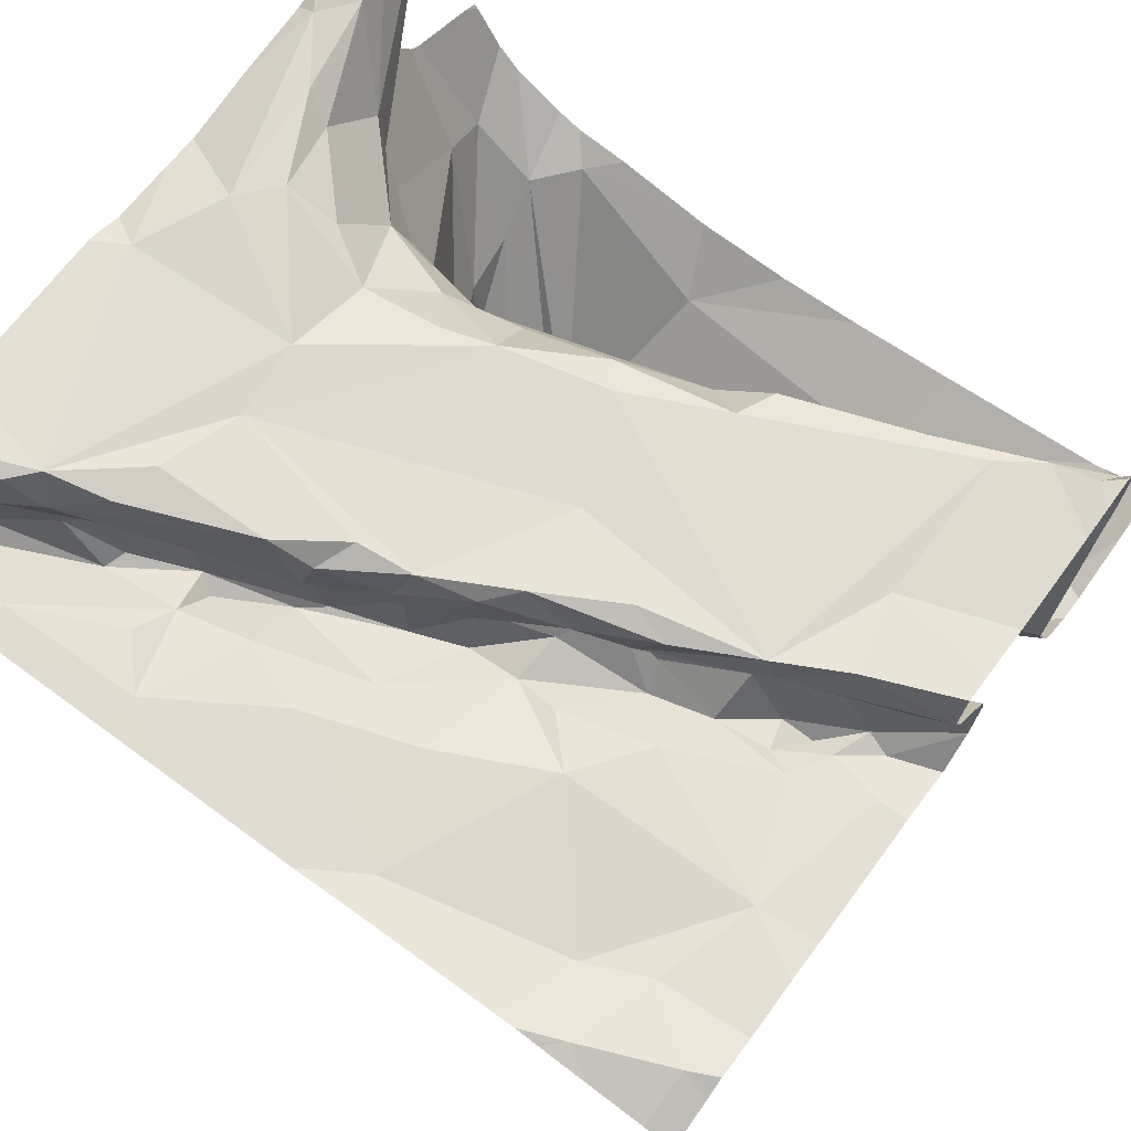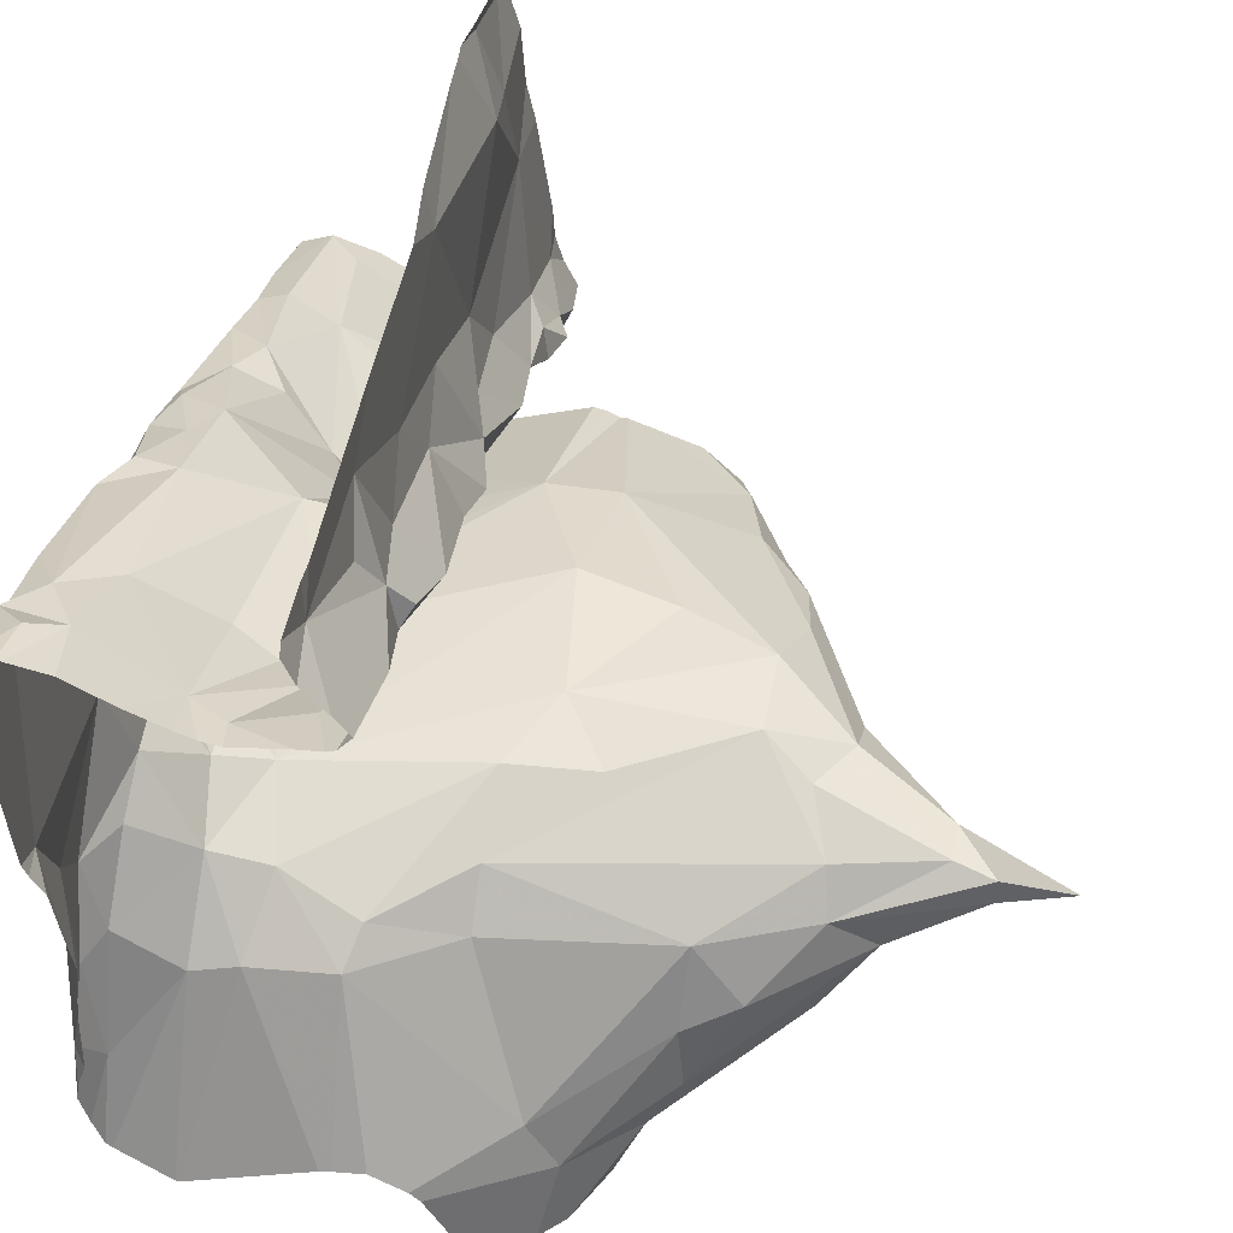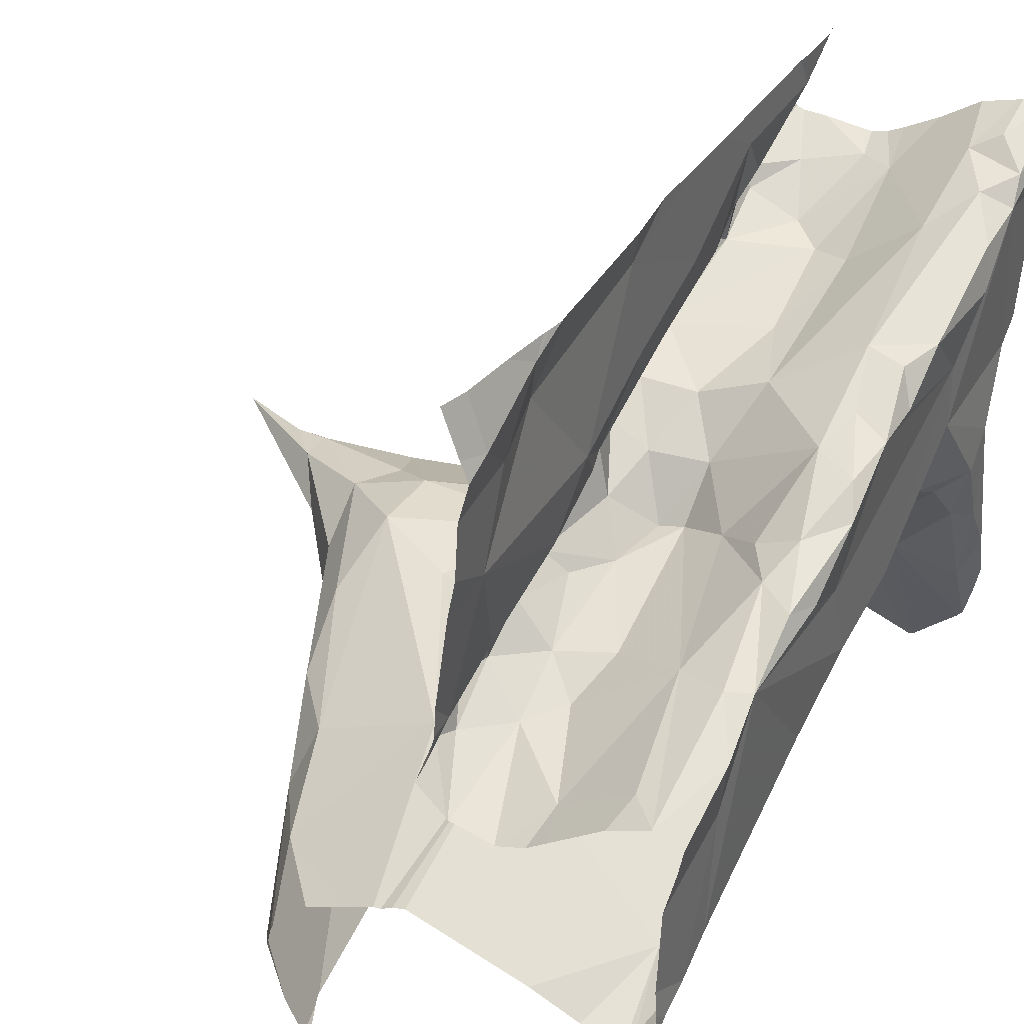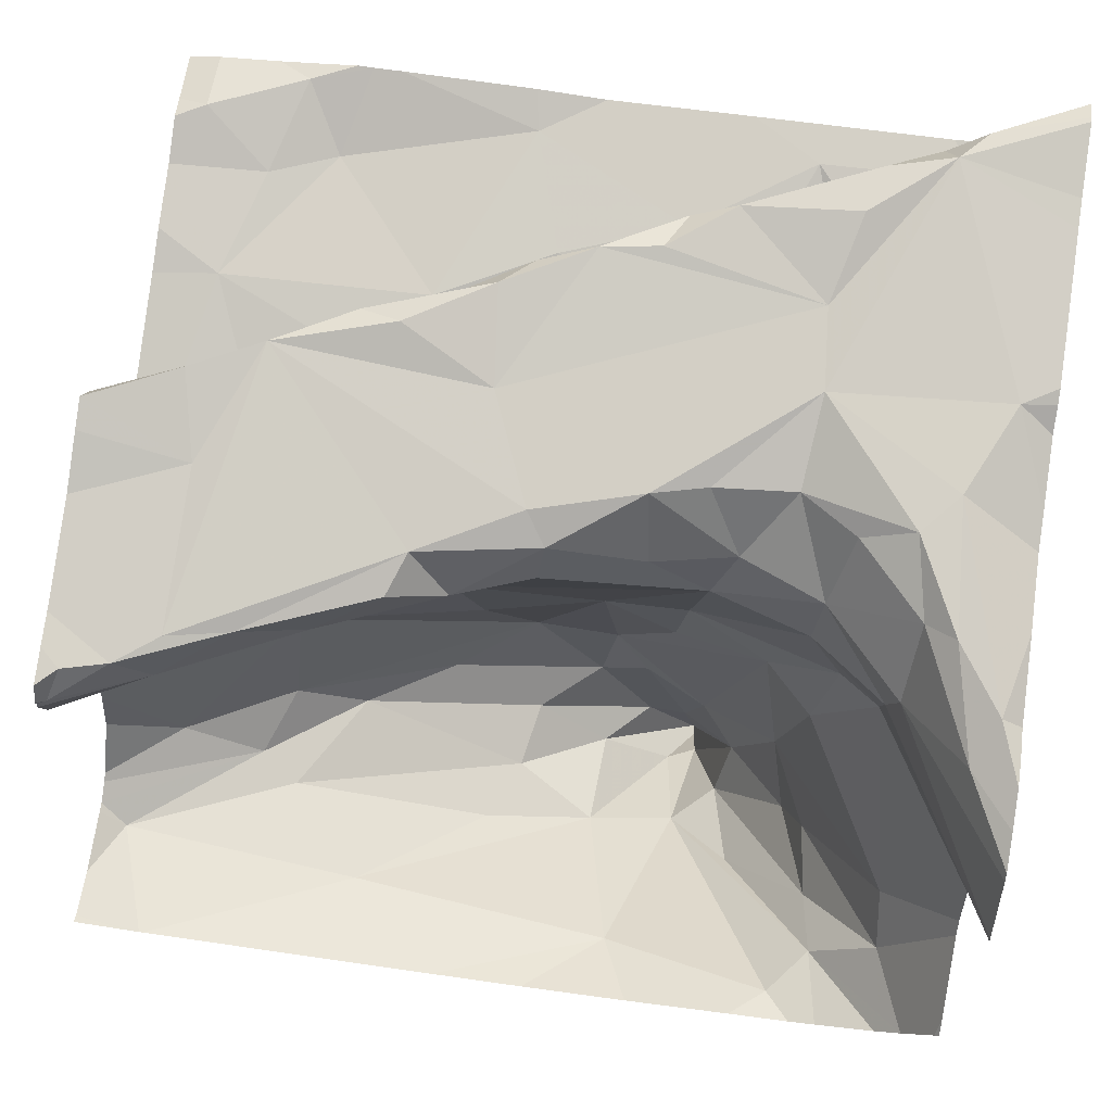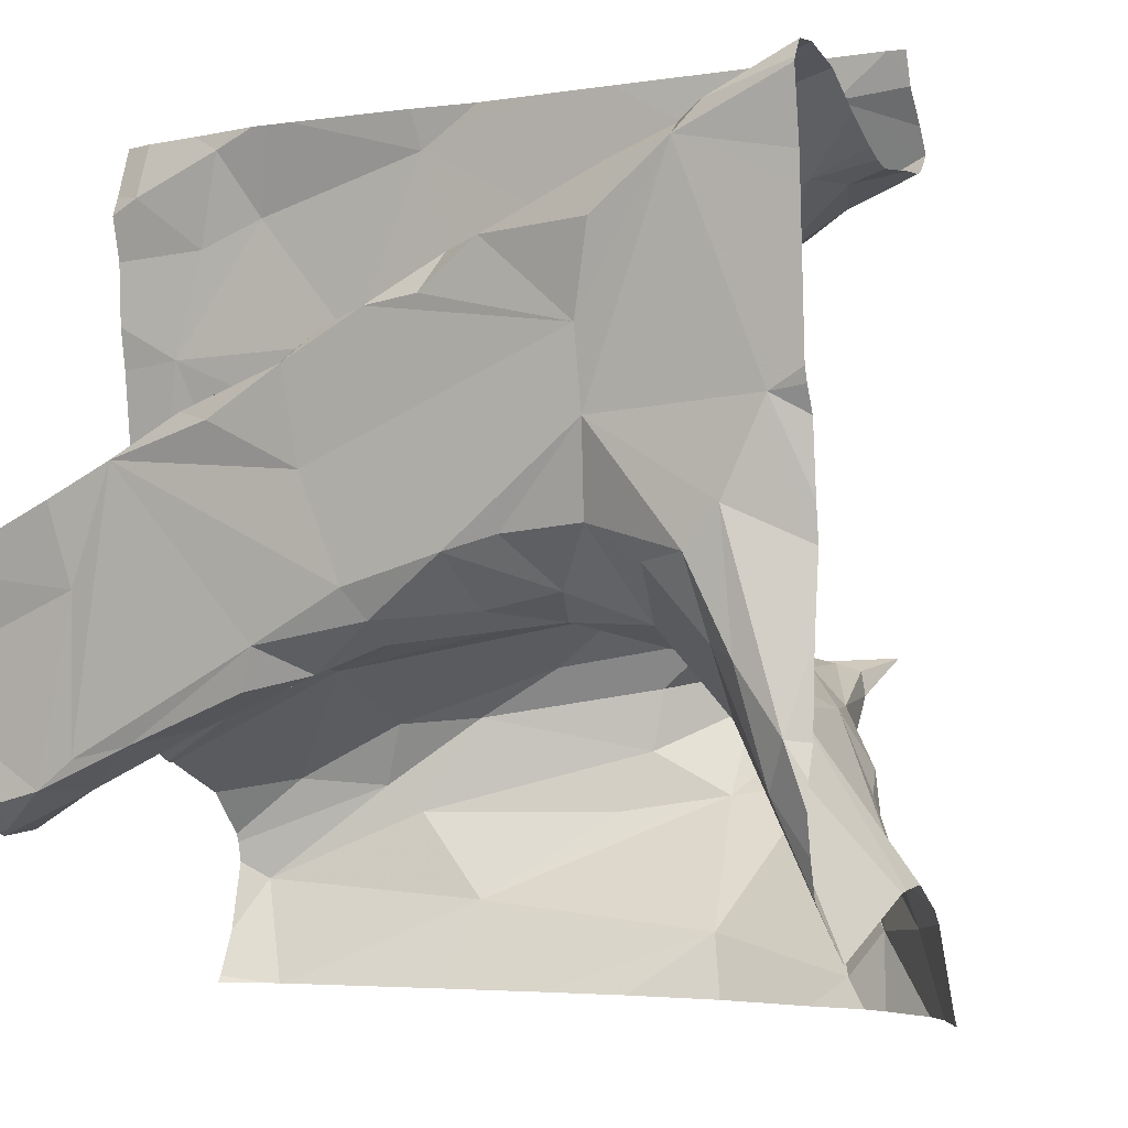
<metadata>
{"format":"obj","ext":"obj","renderer":"f3d","projection":"perspective","resolution":1024,"background":"white","views":[{"elev":70.0,"azim":-144.0,"up":"+Z"},{"elev":50.1,"azim":98.3,"up":"+Y"},{"elev":35.5,"azim":-64.5,"up":"+Y"},{"elev":78.5,"azim":7.8,"up":"+Z"},{"elev":-3.5,"azim":27.0,"up":"+Y"}]}
</metadata>
<code>
v -30.99 268 504.1
v -31.51 267.2 503.7
v -31.01 268 504.1
v -31.83 267.2 503.7
v -30.95 267.2 503.9
v -31.85 267.2 503.7
v -31.06 268.1 504
v -31.02 267.2 503.8
v -31.9 267.2 503.8
v -31.91 267.2 503.8
v -31.52 268.1 504
v -31.07 268 503.9
v -31.64 267.2 503.7
v -31.02 268 504
v -30.99 267.2 503.8
v -31.74 268.1 504
v -31.17 267.2 503.7
v -31.03 268.1 504
v -31.03 267.3 503.8
v -31.07 267.5 504
v -31.41 267.2 503.7
v -31.01 268 504.2
v -31.35 268.1 504
v -31.08 268 504.3
v -31.44 268.1 504
v -31.84 267.2 503.7
v -30.99 267.7 504.3
v -30.95 268.1 504
v -31.18 268.1 504
v -31.89 268.1 504
v -31.03 268 504.2
v -31.05 268 504.3
v -31.11 267.2 503.7
v -31.28 268.1 504
v -31.29 267.2 503.7
v -31.01 267.2 503.8
v -31 267.4 504.2
v -30.98 267.4 504.3
v -30.96 267.2 503.9
v -31.07 267.5 504.2
v -31.08 267.2 503.8
v -31.04 267.6 504.3
v -31.03 267.5 504.3
v -31.07 267.5 504.1
v -30.97 268.1 504
v -31.32 267.2 503.6
v -31.35 267.4 503.5
v -31.26 267.4 503.5
v -31.24 267.5 503.4
v -31.8 268.1 504
v -31.67 268.1 504
v -31.13 267.2 503.7
v -31.09 267.2 503.7
v -31.35 267.5 503.5
v -30.95 267.3 504
v -30.95 268 504.1
v -31.88 267.3 503.7
v -31.7 268.1 504
v -31.72 268.1 504
v -31.13 267.4 503.6
v -31.2 267.5 503.6
v -31.43 267.5 503.5
v -31.63 267.5 503.6
v -31.19 267.5 503.9
v -31.28 267.6 503.9
v -31.7 267.4 503.6
v -31.61 267.3 503.7
v -31.1 267.3 503.7
v -31.21 267.4 503.5
v -31.14 267.9 504.1
v -31.11 267.4 503.7
v -31.27 267.5 503.4
v -31.87 268.1 504
v -31.48 267.4 503.6
v -31.19 267.3 503.6
v -31.45 267.4 503.5
v -31.24 267.5 503.4
v -31.3 267.5 503.4
v -31.22 267.5 503.3
v -30.95 267.3 504
v -30.95 268 504.1
v -31.87 268 504
v -30.95 268 504
v -31.77 268.1 504
v -31.8 268 504
v -31.72 268 504
v -31.78 267.6 504
v -31.82 267.6 503.9
v -31.74 267.7 503.9
v -31.69 267.7 504
v -31.84 267.9 504
v -30.95 268.1 504.3
v -30.95 268 504
v -30.95 268 503.9
v -30.95 267.3 503.9
v -31.7 267.5 503.9
v -31.68 267.7 503.9
v -30.95 267.3 504
v -30.95 268 504
v -30.95 268.1 504
v -31.85 267.6 503.9
v -31.87 267.7 503.9
v -31.66 267.8 504
v -31.6 267.9 504
v -31.78 267.7 503.9
v -31.61 267.8 504.2
v -31.74 267.7 504.2
v -31.81 267.7 503.9
v -31.55 267.8 504
v -31.49 267.8 503.9
v -31.7 267.5 503.8
v -31.6 267.7 504
v -31.55 267.7 504
v -31.78 267.7 503.9
v -31.75 267.7 503.9
v -31.51 268.1 504
v -30.95 267.3 503.9
v -30.95 268 504
v -31.74 267.4 503.7
v -31.71 267.5 503.7
v -31.53 267.5 503.6
v -31.45 267.6 503.6
v -30.95 267.2 504.2
v -31.54 267.6 503.9
v -31.83 267.4 503.7
v -31.61 267.7 503.9
v -31.74 267.6 504
v -31.72 267.7 504.1
v -31.86 267.6 504.1
v -31.84 267.4 504.2
v -31.8 267.4 504.2
v -31.81 267.7 504.2
v -31.04 268.1 504
v -31.91 267.7 504.2
v -31.29 267.6 503.8
v -31.37 267.6 503.8
v -31.24 267.5 503.6
v -31.15 267.5 503.7
v -31.35 267.6 503.6
v -31.44 267.5 504.2
v -31.5 267.6 503.7
v -31.36 267.6 503.5
v -31.25 267.5 503.4
v -31.31 267.6 503.6
v -31.13 267.5 503.9
v -31.17 268 504
v -31.2 268.1 504
v -31.15 268 504
v -31.47 267.9 504
v -31.29 267.9 503.9
v -31.36 267.8 504
v -31.39 267.9 504
v -31.26 267.9 504.1
v -31.34 268 504
v -31.16 267.9 504
v -31.25 267.9 504
v -31.26 267.9 503.9
v -31.32 267.9 504.2
v -31.4 267.9 504.2
v -31.43 267.8 503.9
v -31.48 267.7 504
v -31.43 267.8 504
v -31.67 267.7 504
v -31.37 267.8 503.9
v -31.5 267.7 504
v -31.11 267.5 504
v -31.43 267.8 504
v -31.5 267.7 504.2
v -31.73 267.7 504.2
v -31.08 267.9 504
v -31.18 267.9 503.9
v -31.12 267.9 504.1
v -31.26 267.6 504.1
v -31.16 267.5 504.1
v -31.45 267.9 504.2
v -30.95 268 504
v -31.45 267.6 504.2
v -31.09 267.9 504
v -31.48 267.7 504
v -31.72 267.4 504.2
v -31.14 268 504.2
v -31.15 268 504.3
v -31.18 267.7 504.3
v -31.19 267.8 504.3
v -31.16 267.9 504.3
v -31.13 267.6 504.2
v -31.19 267.6 504.2
v -31.6 267.8 504.2
v -31.56 267.5 504.2
v -31.43 267.6 504.2
v -31.34 267.6 504.2
v -31.65 267.8 504.2
v -31.56 267.8 504.2
v -31.55 267.8 504.2
v -31.33 267.9 504.2
v -31.28 267.6 504.2
v -31.29 267.9 504.3
v -31.36 267.9 504.3
v -31.42 267.9 504.2
v -31.07 267.6 504.3
v -31.09 268 504.2
v -31.06 267.5 504.2
v -31.51 267.8 504.2
v -31.48 267.8 504.2
v -31.33 267.6 504.2
v -31.35 267.9 504.1
v -31.52 267.5 504.2
v -31.65 267.5 504.2
v -31.58 267.5 504.2
v -31.24 267.6 504.2
v -31.15 267.5 504.2
v -31.51 267.7 504.1
v -31.79 267.4 504.2
v -31.79 267.6 504.2
v -30.95 267.2 503.9
v -31.89 267.4 504.2
v -30.95 268 504.1
v -31.9 267.3 504.2
v -31.87 267.7 504.1
v -30.95 268 504.1
v -30.95 268.1 504.2
v -30.95 268.1 504.2
v -31.91 267.2 503.8
v -31.74 268.1 504
v -31.91 267.6 504
v -31.91 267.6 503.9
v -31.91 267.9 504
v -31.91 267.7 503.9
v -31.91 267.3 503.7
v -31.91 267.3 503.7
v -31.91 267.2 503.7
v -31.91 267.3 503.7
v -31.91 267.5 504.2
v -31.91 267.4 504.2
v -31.91 267.3 504.1
v -31.91 267.3 504.2
v -31.91 268 504
v -31.91 268 504
v -31.91 268.1 504
v -31.91 267.7 503.9
v -31.91 267.7 503.9
v -31.91 267.9 504
v -31.91 267.4 503.9
v -31.91 267.4 503.9
v -31.91 267.6 503.9
v -31.91 267.6 503.9
v -31.91 267.4 503.9
v -31.91 267.4 503.9
v -31.91 267.6 504
v -31.91 267.6 504
v -31.91 267.4 504
v -31.91 267.7 504.2
v -31.91 267.7 504.2
v -31.91 267.4 503.8
v -31.91 267.6 504.2
v -31.91 267.6 504.2
v -31.91 267.4 504.2
v -31.91 267.4 504.2
v -31.91 267.3 504.2
v -31.91 267.3 504.2
v -31.91 267.3 503.7
v -31.91 267.4 503.8
v -31.91 267.7 504.2
v -31.91 267.7 504.2
v -31.91 267.6 504
v -31.91 267.6 504.1
v -31.91 267.6 504.1
v -30.95 268.1 504.2
v -30.95 267.8 504.3
v -30.95 267.8 504.3
v -30.95 268 504.3
v -30.95 268 504.3
v -30.95 268.1 504.3
v -30.95 268 504.3
v -30.95 267.6 504.2
v -30.95 267.7 504.2
v -30.95 267.7 504.2
v -30.95 267.9 504.3
v -30.95 267.4 504.2
v -30.95 267.5 504.2
v -30.95 267.3 504.3
v -30.95 267.3 504.2
v -30.95 267.4 504.3
v -30.95 267.4 504.3
v -30.95 267.2 504.2
v -30.95 267.3 504.2
v -31.91 268.1 503.9
f 220 3 56
f 19 8 117
f 39 8 15
f 18 12 94
f 14 1 99
f 118 14 83
f 20 19 95
f 32 24 271
f 92 32 273
f 27 42 275
f 3 31 222
f 221 22 268
f 24 27 269
f 38 37 281
f 282 40 286
f 38 43 37
f 275 38 280
f 43 38 42
f 14 178 1
f 44 20 80
f 49 48 69
f 23 154 147
f 46 47 67
f 66 67 74
f 48 47 46
f 52 48 46
f 60 61 69
f 47 72 54
f 72 48 49
f 53 48 52
f 48 53 75
f 54 76 47
f 75 68 69
f 225 88 226
f 104 109 110
f 102 91 227
f 163 113 90
f 140 205 190
f 229 119 230
f 223 57 231
f 64 65 135
f 16 84 224
f 41 52 33
f 52 46 35
f 8 68 53
f 139 137 64
f 139 135 136
f 138 61 60
f 62 54 78
f 63 76 62
f 122 121 142
f 77 49 61
f 121 63 62
f 142 143 144
f 152 154 149
f 18 147 148
f 161 162 167
f 65 64 166
f 147 156 146
f 67 66 57
f 68 60 69
f 161 165 113
f 177 168 169
f 27 24 183
f 211 186 187
f 212 179 128
f 70 181 3
f 70 3 172
f 153 150 151
f 210 205 173
f 130 214 233
f 169 214 213
f 131 180 130
f 127 128 163
f 87 127 90
f 211 40 202
f 71 68 8
f 8 19 71
f 72 47 48
f 11 116 25
f 2 67 13
f 76 66 74
f 47 74 67
f 53 68 75
f 68 71 60
f 61 49 69
f 48 75 69
f 76 74 47
f 79 49 77
f 62 78 142
f 79 78 54
f 79 77 78
f 278 24 269
f 85 82 237
f 84 85 86
f 287 239 30
f 86 116 51
f 84 82 85
f 104 149 116
f 84 86 58
f 87 89 88
f 87 90 89
f 277 27 276
f 91 85 238
f 73 84 50
f 276 27 275
f 103 91 105
f 275 42 38
f 111 96 244
f 89 90 97
f 90 112 97
f 30 239 73
f 91 104 86
f 226 101 245
f 101 102 240
f 103 104 91
f 102 105 91
f 129 87 249
f 169 106 107
f 128 107 106
f 248 131 251
f 88 89 114
f 102 101 108
f 101 88 108
f 102 108 105
f 274 24 278
f 126 110 109
f 125 111 247
f 115 108 114
f 96 111 124
f 126 97 112
f 89 97 115
f 113 112 90
f 103 105 97
f 89 115 114
f 86 104 116
f 206 70 153
f 105 108 115
f 273 32 272
f 63 66 76
f 79 72 49
f 63 120 119
f 63 119 66
f 63 121 120
f 121 122 120
f 67 57 26
f 141 124 111
f 120 122 111
f 125 120 111
f 120 125 119
f 126 103 97
f 128 127 129
f 129 219 128
f 131 130 218
f 214 132 255
f 132 134 252
f 25 116 23
f 272 32 271
f 158 159 195
f 135 65 136
f 140 96 124
f 137 138 64
f 138 145 64
f 19 138 71
f 139 64 135
f 15 53 36
f 173 140 124
f 138 60 71
f 137 61 138
f 136 124 141
f 122 139 136
f 139 144 137
f 54 72 79
f 142 78 143
f 142 144 139
f 54 62 76
f 19 20 145
f 143 77 61
f 121 62 142
f 19 145 138
f 146 148 147
f 171 155 146
f 152 164 157
f 149 104 110
f 164 151 150
f 110 152 149
f 23 147 34
f 147 18 7
f 170 12 155
f 150 153 172
f 156 154 152
f 12 146 155
f 152 157 156
f 175 159 158
f 110 160 152
f 157 150 155
f 18 148 146
f 116 149 154
f 160 110 165
f 136 65 173
f 161 179 162
f 113 163 179
f 150 157 164
f 164 167 151
f 167 160 165
f 166 64 145
f 167 162 151
f 167 165 161
f 141 122 136
f 20 166 145
f 166 174 65
f 147 154 156
f 168 188 169
f 12 170 14
f 171 157 155
f 155 150 172
f 105 115 97
f 116 154 23
f 126 113 165
f 65 174 173
f 206 175 158
f 164 160 167
f 77 143 78
f 122 141 111
f 136 173 124
f 271 24 274
f 189 177 169
f 29 147 7
f 230 125 261
f 172 178 155
f 178 170 155
f 171 146 156
f 126 112 113
f 66 119 57
f 157 171 156
f 137 144 143
f 88 114 108
f 142 139 122
f 14 170 178
f 12 18 146
f 179 161 113
f 164 152 160
f 180 213 130
f 87 129 127
f 32 22 31
f 201 31 181
f 31 3 181
f 182 185 24
f 201 182 24
f 184 183 24
f 24 185 184
f 42 183 200
f 187 186 200
f 168 177 191
f 169 107 132
f 169 188 192
f 177 189 190
f 191 177 190
f 106 192 193
f 192 203 193
f 193 175 194
f 188 168 203
f 193 194 106
f 158 195 197
f 199 195 159
f 175 193 204
f 191 196 183
f 191 210 196
f 184 197 198
f 197 195 198
f 199 198 195
f 183 184 191
f 200 186 202
f 24 32 201
f 31 201 32
f 42 27 183
f 202 43 200
f 42 200 43
f 183 196 187
f 201 197 182
f 185 182 197
f 203 204 193
f 192 188 203
f 192 106 169
f 191 190 205
f 43 202 37
f 206 158 181
f 70 206 181
f 189 209 207
f 189 207 190
f 180 208 209
f 207 209 208
f 204 159 175
f 210 191 205
f 153 70 172
f 140 190 207
f 44 40 211
f 210 173 211
f 173 174 211
f 210 211 187
f 106 194 212
f 128 106 212
f 179 212 162
f 183 187 200
f 3 178 172
f 206 153 151
f 212 194 175
f 207 208 96
f 174 166 20
f 270 27 277
f 131 208 180
f 140 207 96
f 163 128 179
f 158 197 201
f 211 174 44
f 20 44 174
f 40 37 202
f 175 206 162
f 206 151 162
f 184 198 199
f 209 189 180
f 180 189 213
f 203 199 204
f 199 159 204
f 201 181 158
f 132 214 169
f 208 131 96
f 213 189 169
f 216 130 234
f 218 216 257
f 202 186 211
f 130 213 214
f 128 219 134
f 168 184 199
f 187 196 210
f 34 147 29
f 269 27 270
f 219 129 266
f 175 162 212
f 264 219 267
f 130 216 218
f 107 128 134
f 107 134 132
f 236 218 260
f 168 191 184
f 268 22 92
f 40 44 123
f 3 1 178
f 103 126 109
f 163 90 127
f 126 165 110
f 173 205 140
f 86 85 91
f 184 185 197
f 203 168 199
f 104 103 109
f 61 137 143
f 92 22 32
f 26 223 6
f 224 84 59
f 225 87 88
f 55 44 80
f 226 88 101
f 50 84 16
f 227 91 242
f 228 102 227
f 9 223 10
f 229 57 119
f 123 44 55
f 230 119 125
f 80 20 98
f 231 57 232
f 232 57 229
f 98 20 95
f 6 223 9
f 233 214 256
f 234 130 233
f 235 131 236
f 83 14 99
f 99 1 176
f 236 131 218
f 5 215 39
f 237 82 239
f 238 85 237
f 4 67 26
f 93 18 94
f 239 82 73
f 240 102 241
f 73 82 84
f 94 12 118
f 241 102 228
f 242 91 238
f 118 12 14
f 13 67 4
f 243 96 248
f 244 96 243
f 100 18 93
f 245 101 246
f 2 46 67
f 246 101 240
f 247 111 244
f 45 100 28
f 59 84 58
f 248 96 131
f 95 19 117
f 249 87 225
f 250 129 249
f 117 8 215
f 251 131 235
f 252 134 253
f 17 52 35
f 33 52 17
f 253 134 263
f 254 125 247
f 58 86 51
f 217 3 222
f 51 116 11
f 255 132 252
f 256 214 255
f 81 3 217
f 257 216 258
f 21 46 2
f 56 3 81
f 258 216 234
f 259 218 257
f 260 218 259
f 261 125 262
f 176 1 220
f 220 1 3
f 262 125 254
f 35 46 21
f 263 134 264
f 45 18 100
f 264 134 219
f 222 31 221
f 265 129 250
f 266 129 265
f 221 31 22
f 267 219 266
f 26 57 223
f 279 38 284
f 280 38 279
f 36 53 41
f 281 37 282
f 41 53 52
f 7 18 133
f 282 37 40
f 283 38 281
f 15 8 53
f 284 38 283
f 133 18 45
f 39 215 8
f 285 40 123
f 286 40 285

</code>
